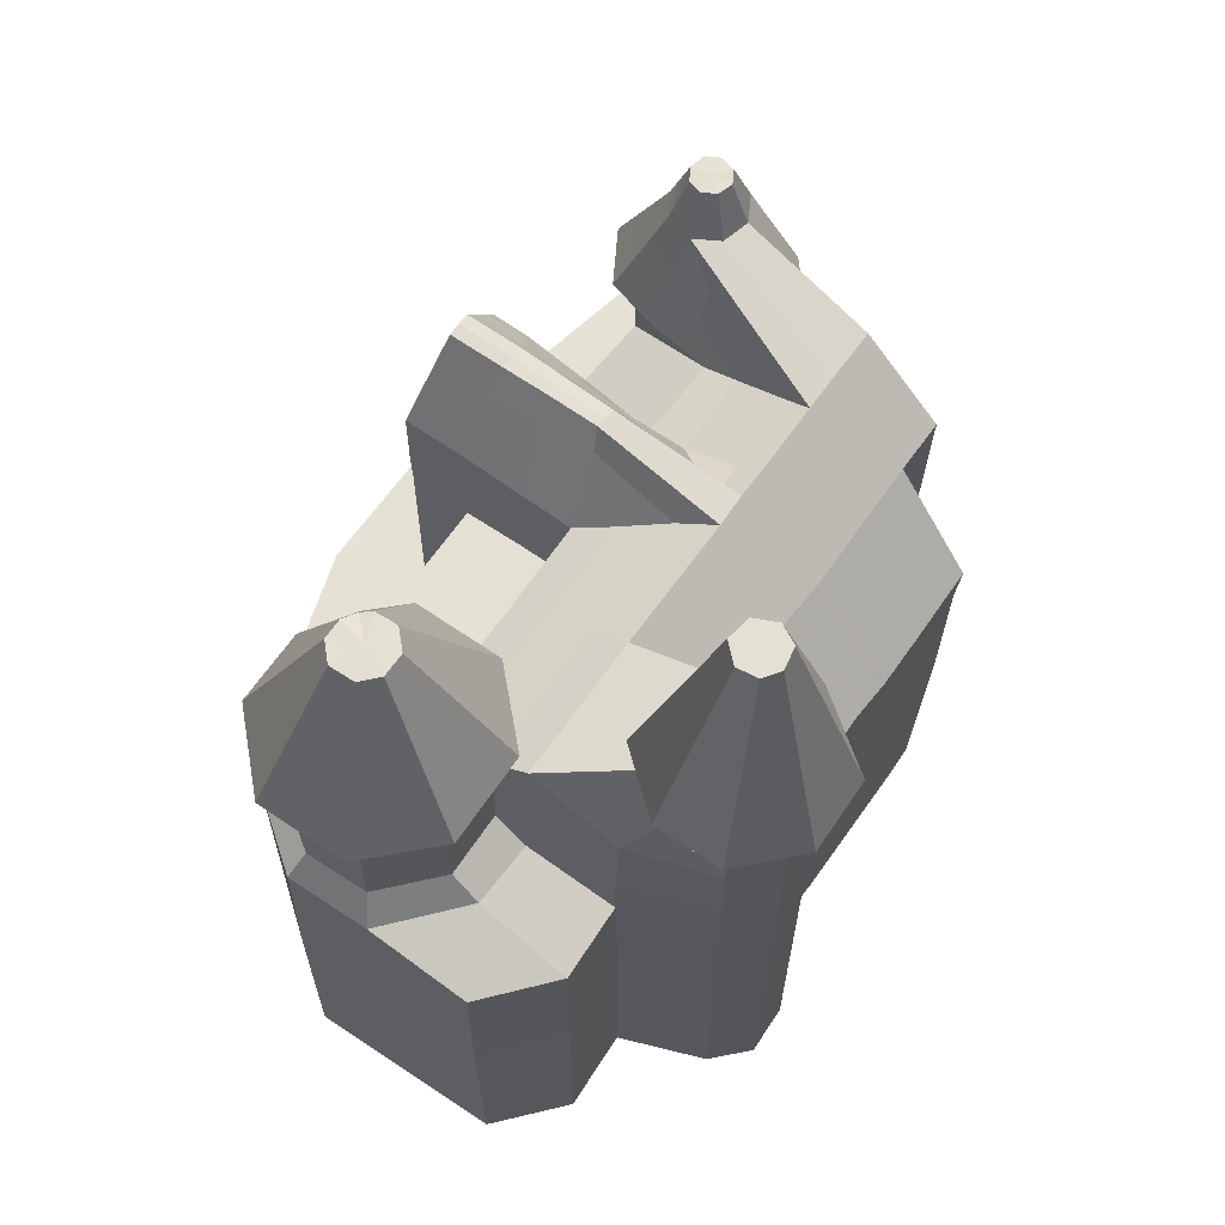
<metadata>
{"format":"obj","ext":"obj","renderer":"f3d","projection":"perspective","resolution":1024,"background":"white","views":[{"elev":65.5,"azim":125.3,"up":"+Y"}]}
</metadata>
<code>
g default
v 1.478 14 -2.795
v 1.245 14 -2.749
v 1.414 14 -2.513
v 1.252 14 -2.306
v 1.139 14 -2.546
v 1.647 14 -2.678
v 1.681 14 -2.454
v 1.51 14 -2.268
v -3.068 7.034 2.612
v -3.303 6.954 1.635
v -3.304 4.272 1.635
v -3.066 4.272 2.617
v -2.774 6.503 2.78
v -2.777 4.88 2.778
v -2.494 6.693 2.937
v -2.505 7.015 2.955
v -1.919 7.002 3.257
v -2.21 6.471 3.094
v -2.21 4.897 3.095
v -2.463 4.881 2.228
v -1.929 4.899 2.583
v -2.453 6.504 2.212
v -2.184 6.694 2.368
v -1.903 6.476 2.537
v -2.509 4.883 2.928
v -2.186 4.888 2.384
v -1.926 4.272 3.253
v -1.402 4.272 3.299
v -1.371 7.032 3.299
v -0.988 6.535 3.301
v -0.9899 4.914 3.301
v -0.3601 4.916 3.301
v 0.02231 4.272 3.301
v 0.0219 7.027 3.301
v -0.3601 6.532 3.301
v -0.674 4.915 3.301
v -0.678 4.272 3.301
v -0.6748 4.796 2.523
v -0.9871 4.807 2.526
v -0.3636 4.835 2.56
v -2.506 4.272 2.929
v -0.6766 6.667 3.297
v -0.6677 7.018 3.301
v -0.9746 6.413 2.51
v -0.6695 6.547 2.523
v -0.3636 6.4 2.521
v 0.4441 7.045 3.295
v 0.4383 4.272 3.297
v 0.7393 6.503 3.225
v 0.7388 4.938 3.226
v 1.883 4.272 2.838
v 1.49 4.932 2.953
v 1.876 7.041 2.842
v 1.502 6.508 2.976
v 1.159 6.719 3.088
v 1.154 7.049 3.076
v 1.273 6.455 2.432
v 0.9391 6.65 2.548
v 0.6162 6.443 2.672
v 1.132 4.932 3.092
v 1.128 4.272 3.081
v 0.6161 4.866 2.671
v 0.9385 4.87 2.548
v 1.275 4.88 2.435
v 2.113 6.566 2.524
v 2.115 4.922 2.522
v 2.395 6.803 2.233
v 2.401 7.025 2.23
v 2.598 6.569 1.871
v 2.728 7.033 1.715
v 2.159 6.543 1.566
v 1.88 6.692 2.003
v 1.69 6.538 2.201
v 1.692 4.885 2.196
v 1.916 4.887 1.894
v 2.16 4.89 1.565
v 2.587 4.932 1.882
v 2.343 4.923 2.201
v 2.35 4.272 2.206
v 2.716 4.272 1.716
v 0.9103 8.572 1.718
v 1.297 8.329 1.711
v 1.867 9.182 1.718
v 0.8942 9.182 1.718
v 0.4959 8.337 1.718
v 0.00331 9.182 1.724
v 0.8964 8.569 1.162
v 0.4971 8.329 1.148
v 1.297 8.332 1.154
v 0.00331 7.033 1.721
v 0.4939 7.032 1.71
v 1.291 7.032 1.725
v 1.804 7.037 1.718
v 0.4931 7.033 1.158
v 1.297 7.037 1.163
v 0.9019 7.032 1.157
v -1.456 7.032 2.062
v -1.451 7.05 2.405
v -1.827 7.023 2.816
v -1.411 7.032 2.903
v -0.6635 7.032 2.976
v 0.01606 7.032 2.958
v -0.007168 9.196 2.416
v 0.01629 7.032 2.416
v -0.7175 7.032 2.425
v -0.7079 9.193 2.414
v -1.458 9.196 2.401
v -1.458 9.303 2.06
v -3.263 9.243 1.646
v -1.466 9.628 2.064
v -3.007 9.603 1.738
v -1.458 9.594 2.401
v -0.7099 9.607 2.414
v 0.00331 9.601 2.416
v 0.003365 9.59 1.715
v -2.806 7.041 2.357
v -2.824 7.019 1.825
v -2.315 7.025 2.618
v -2.831 9.278 1.813
v -2.828 9.605 1.795
v -1.775 7.03 2.339
v -2.388 7.029 2.243
v -1.778 7.032 2.011
v -1.812 9.302 1.996
v -1.832 9.623 1.989
v 0.4957 7.04 2.92
v 0.5176 7.033 2.4
v 0.8975 7.032 1.711
v 0.911 7.035 2.392
v 1.383 7.033 2.329
v 1.053 7.049 2.808
v 2.167 7.032 2.091
v 2.17 7.039 1.718
v 1.66 7.048 2.659
v 1.802 7.032 2.004
v 2.22 9.182 1.718
v 2.725 9.205 1.716
v 0.9362 9.301 0.386
v 0.03522 9.295 0.3943
v 0.01421 9.252 1.002
v 0.9159 9.241 1.031
v 1.792 9.252 1.077
v 1.75 9.304 0.383
v 2.127 9.228 1.384
v 0.01402 9.593 1.014
v 0.0241 9.589 0.3944
v 0.949 9.609 0.3859
v 2.019 9.549 0.3802
v 2.059 9.537 0.8038
v 2.368 9.525 1.107
v 2.709 9.505 1.322
v 2.038 10.46 0.7814
v 2.034 10.41 0.3814
v 2.337 10.45 1.077
v 2.733 10.45 1.322
v 0.9787 10.4 0.3856
v 0.02332 10.41 0.4027
v 0.01334 10.42 1.025
v 0.000428 10.42 1.739
v 0.00331 10.41 2.405
v -0.7303 10.41 2.414
v -1.457 10.42 2.395
v 3.518 9.241 1.629
v 3.364 9.51 1.311
v 4.12 9.196 0.81
v 3.898 9.522 0.717
v 4.095 9.195 -0.123
v 3.889 9.587 -0.007646
v 3.292 9.273 -0.8509
v 3.28 9.564 -0.5443
v 2.582 9.318 -0.8901
v 2.577 9.59 -0.5349
v 3.359 10.46 1.316
v 3.899 10.47 0.7493
v 3.883 10.49 -0.01298
v 3.303 10.55 -0.5446
v 2.576 10.95 -0.5485
v 3.342 11.2 -0.5594
v 2.572 11.2 -0.54
v 3.901 11.2 -0.01417
v 3.896 11.2 0.7703
v 3.368 11.2 1.324
v 2.717 11.2 1.342
v 2.321 11.2 1.067
v 2.038 11.2 0.7801
v 2.028 11.2 0.3844
v 2.022 10.63 0.0064
v 2.029 11.2 0.0127
v 3.464 11.22 1.572
v 2.656 11.22 1.58
v 4.16 11.2 0.8711
v 4.148 11.2 -0.121
v 3.448 11.2 -0.8049
v 2.135 11.2 1.247
v 1.778 11.21 0.8819
v 1.774 11.2 0.4559
v 1.767 11.21 -0.0933
v 2.448 11.21 -0.786
v 0.9926 10.63 0.007409
v -0.1424 10.63 0.006431
v 0.9835 10.95 -0.541
v -0.377 10.94 -0.5232
v -0.5002 11.19 -0.9454
v 0.9649 11.18 -0.9341
v 2.529 11.19 -0.9415
v -0.5847 11.43 0.5169
v -0.4411 11.19 0.4602
v -0.1991 10.78 0.4022
v -0.1861 10.76 1.03
v -0.4085 11.13 1.095
v -0.5874 11.43 1.114
v -0.176 10.72 1.714
v -0.392 11.09 1.666
v -0.5846 11.42 1.601
v -0.1744 10.72 2.355
v -0.3721 11.06 2.295
v -0.5836 11.42 2.236
v -0.6982 11.43 0.5026
v -0.6834 11.19 -0.9387
v -0.7129 11.43 1.087
v -0.7261 11.43 1.605
v -0.7155 11.43 2.233
v -0.7227 11.02 2.306
v -0.7295 10.7 2.364
v -1.275 10.72 2.352
v -1.071 11.04 2.297
v -0.8141 11.43 0.4933
v -0.8662 11.19 -0.9336
v -0.838 11.42 1.087
v -0.8553 11.42 1.578
v -0.8505 11.43 2.231
v -1.458 10.4 1.994
v -1.396 9.63 1.517
v -1.369 10.43 1.209
v -1.276 10.72 1.875
v -1.038 11.12 1.684
v -1.18 10.77 1.22
v -0.9782 11.14 1.146
v -1.264 10.44 0.3756
v -1.13 10.81 0.4814
v -0.9606 11.12 0.4831
v -0.9088 11.04 -0.6977
v -1.036 10.86 -0.2755
v -1.203 10.66 -0.07083
v -1.169 11.03 -0.6766
v -1.407 11.19 -0.9409
v -2.011 11.19 -0.9397
v -2.032 11.05 -0.7143
v -2.113 10.66 -0.0481
v -2.159 10.44 0.3415
v -2.543 9.631 1.447
v -1.705 9.629 1.792
v -2.547 9.614 1.634
v -2.531 10.43 1.44
v -2.335 10.43 0.8898
v -3.02 10.43 1.716
v -3.539 10.43 1.573
v -3.559 6.945 1.541
v -3.817 10.43 1.085
v -3.814 6.952 1.096
v -3.677 6.971 0.5749
v -3.677 10.43 0.5563
v -3.289 6.945 0.3232
v -3.583 9.075 0.2975
v -2.969 10.45 1.963
v -3.687 10.43 1.777
v -4.074 10.44 1.092
v -3.749 10.44 0.3006
v -3.326 9.074 -0.4209
v -3.415 9.077 -0.05526
v -3.205 9.036 -0.9118
v -3.453 11.58 0.7339
v -3.161 11.58 0.5694
v -2.408 10.45 1.631
v -2.929 12.11 1.112
v -3.067 12.12 1.196
v -3.247 12.11 1.157
v -3.33 12.11 1.017
v -2.241 10.47 1.024
v -2.887 12.11 0.9564
v -3.143 12.11 0.7618
v -2.855 11.58 0.6495
v -2.976 12.12 0.8063
v -2.694 11.58 0.9246
v -3.532 11.54 1.046
v -3.367 11.54 1.325
v -3.039 11.54 1.4
v -2.773 11.54 1.248
v -3.098 9.006 -1.389
v -3.284 12.12 0.8456
v -3.112 12.12 0.9808
v -2.48 11.26 0.5457
v -2.357 10.86 0.5553
v -3.015 11.19 -0.9442
v -2.401 11.19 -0.9388
v -2.954 10.42 -1.856
v -2.969 9.006 -1.829
v -3.232 6.958 -0.05396
v -3.165 6.958 -0.4906
v -3.097 6.953 -0.9372
v -3.037 6.941 -1.3
v -2.956 6.94 -1.766
v -3.548 4.272 1.56
v -3.815 4.272 1.083
v -3.645 4.272 0.5427
v -3.25 4.272 0.3156
v -3.202 4.272 -0.06243
v -3.181 4.272 -0.4763
v -3.109 4.272 -0.8872
v -3.035 4.272 -1.284
v -2.957 4.272 -1.716
v -2.353 10.42 -1.853
v -1.791 10.42 -1.856
v -1.407 10.42 -1.861
v -0.8034 10.41 -1.863
v -0.3787 10.41 -1.836
v 0.0864 10.43 -1.848
v 0.981 10.4 -1.855
v 2.47 8.866 -1.855
v 3.319 8.903 -1.897
v 4.062 8.907 -1.26
v 3.101 13.07 0.6947
v 3.278 13.07 0.523
v 2.884 13.08 0.6966
v 2.662 13.08 0.5149
v 2.645 13.07 0.2592
v 2.742 13.06 0.6152
v 2.647 13.07 0.3744
v 3.267 13.07 0.2406
v 3.088 13.08 0.07593
v 2.83 13.08 0.07537
v 3.476 7.033 1.67
v 3.478 4.272 1.67
v 4.122 6.987 0.9005
v 4.123 4.272 0.9379
v 4.094 6.975 -0.1553
v 4.094 4.272 -0.1406
v 4.065 6.974 -1.24
v 4.063 4.272 -1.259
v 3.319 7.024 -1.898
v 3.334 4.272 -1.899
v 2.438 7.024 -1.86
v 2.438 4.272 -1.86
v 1.136 4.272 -1.833
v -2.448 8.951 -1.809
v -2.531 6.958 -1.766
v 0.3296 4.272 -1.795
v -0.2671 4.272 -1.711
v -0.8119 4.272 -1.711
v -1.323 4.272 -1.711
v -1.895 4.272 -1.711
v -2.561 4.272 -1.698
v -1.929 4.272 2.352
v -1.466 4.272 2.606
v -0.8174 4.272 2.651
v 2.954 13.08 0.3717
v 3.221 4.272 0.5914
v 3.2 4.272 -0.08739
v 3.227 4.272 1.064
v 2.507 4.272 1.211
v 1.908 4.272 1.789
v 1.396 4.272 2.49
v 1.042 4.272 2.596
v 0.4132 4.272 2.648
v -0.1597 4.272 2.614
v -2.483 4.272 2.477
v -2.767 4.272 2.25
v -2.725 4.272 1.608
v -2.904 4.272 1.303
v -2.895 4.272 0.9409
v -2.477 4.272 0.7048
v -2.758 4.272 0.3253
v -2.777 4.272 -0.05124
v -2.914 4.272 -0.5111
v -2.705 4.272 -0.8071
v -2.594 4.272 -1.187
v -1.953 4.272 -1.049
v -1.351 4.272 -1.126
v -0.821 4.272 -1.185
v -0.2007 4.272 -1.21
v 0.4173 4.272 -1.269
v 1.215 4.272 -1.323
v 2.357 4.272 -1.376
v 3.128 4.272 -1.361
v 3.245 4.272 -0.7708
v 2.287 4.272 -0.7364
v 2.314 4.272 -0.09503
v 2.356 4.272 0.5905
v 1.353 4.272 -0.7125
v 1.472 4.272 -0.02461
v 1.638 4.272 0.6976
v 0.6339 4.272 -0.6734
v 0.7879 4.272 -0.01524
v 0.8933 4.272 0.7267
v 0.9544 4.272 1.68
v -0.06386 4.272 -0.686
v 0.06784 4.272 -0.008337
v 0.1288 4.272 0.7906
v 0.2208 4.272 1.701
v -0.3911 4.272 1.734
v -0.5508 4.272 0.8635
v -0.6345 4.272 0.1033
v -0.7599 4.272 -0.5685
v -1.036 4.272 1.732
v -1.25 4.272 0.9441
v -1.384 4.272 0.1902
v -1.366 4.272 -0.5836
v -2.05 4.272 -0.5222
v -2.016 4.272 0.09531
v -1.951 4.272 0.9174
v -1.823 4.272 1.648
v -1.852 8.81 -2.732
v -1.805 9.398 -2.77
v -1.408 9.391 -2.775
v -1.424 8.788 -2.73
v -2.234 8.799 -2.723
v -2.219 9.4 -2.767
v -0.7795 9.387 -2.777
v -0.7906 8.773 -2.724
v -0.3182 9.399 -2.75
v -0.3446 8.789 -2.726
v 0.1594 9.418 -2.762
v 0.1737 8.754 -2.726
v 0.8507 8.747 -2.756
v 0.8737 9.4 -2.726
v 0.8734 6.991 -2.845
v 0.1545 6.958 -2.692
v -0.3412 6.963 -2.696
v -0.8127 6.986 -2.696
v -1.41 6.959 -2.696
v -1.874 6.951 -2.696
v -2.279 6.958 -2.696
v 0.1765 4.281 -2.606
v 0.9166 4.272 -2.71
v -0.2671 4.288 -2.626
v -0.8119 4.288 -2.626
v -1.323 4.288 -2.626
v -1.898 4.286 -2.626
v -2.318 4.284 -2.613
v 2.573 9.855 -0.5406
v 3.286 9.826 -0.5444
v 3.887 9.849 -0.009186
v 3.898 9.784 0.726
v 3.362 9.773 1.312
v 2.716 9.768 1.322
v 2.359 9.787 1.098
v 2.053 9.799 0.7974
v 2.023 9.835 0.3806
v 0.9589 9.871 0.3858
v 0.02385 9.851 0.397
v 0.01381 9.855 1.017
v 0.002437 9.852 1.722
v 0.00331 9.863 2.413
v -0.7166 9.869 2.414
v -1.458 9.856 2.399
v -1.463 9.894 2.041
v -1.393 10.02 1.476
v 2.069 4.272 -2.809
v 2.077 7.021 -2.801
v 1.672 7.062 -3.176
v 1.681 4.27 -3.177
v 1.139 7.014 -3.163
v 1.128 4.272 -3.157
v 1.128 8.791 -3.158
v 1.674 8.823 -3.176
v 2.08 8.826 -2.789
v 2.077 9.359 -2.801
v 2.465 9.421 -1.847
v 1.666 9.361 -3.176
v 1.118 9.408 -3.147
v 2.56 9.826 -0.8926
v 2.404 10.39 -1.854
v 2.079 10.37 -2.799
v 1.679 10.36 -3.177
v 1.136 10.36 -3.163
v 0.7556 10.36 -2.73
v 0.9115 10.58 -2.043
v 1.678 11.57 -3.185
v 2.078 11.57 -2.8
v 2.127 11.57 -2.371
v 1.892 11.57 -2.033
v 1.112 11.57 -3.191
v 0.727 11.57 -2.775
v 0.8657 11.57 -2.069
v 1.798 11.57 -3.503
v 0.9902 11.57 -3.485
v 2.396 11.57 -2.94
v 2.418 11.6 -2.199
v 1.892 11.58 -1.56
v 0.7938 11.58 -1.739
v 0.428 11.57 -2.696
v -3.063 10.3 -1.416
v -3.153 10.4 -0.5759
v -3.302 10.46 -0.08881
g castle
f 1 2 3
f 5 4 3
f 1 3 6
f 7 6 3
f 3 8 7
f 8 3 4
f 9 10 11 12
f 14 13 9 12
f 9 13 15 16
f 18 17 16 15
f 25 26 20 14
f 20 22 13 14
f 23 15 13 22
f 24 18 15 23
f 24 21 19 18
f 21 26 25 19
f 26 23 22 20
f 21 24 23 26
f 27 17 18 19
f 17 27 28 29
f 31 30 29 28
f 35 32 33 34
f 32 36 37 33
f 37 36 31 28
f 39 31 36 38
f 32 40 38 36
f 25 14 12 41
f 19 25 41 27
f 29 30 42 43
f 35 34 43 42
f 30 44 45 42
f 46 35 42 45
f 39 44 30 31
f 46 40 32 35
f 44 39 38 45
f 40 46 45 38
f 48 47 34 33
f 50 49 47 48
f 52 60 61 51
f 54 52 51 53
f 49 55 56 47
f 54 53 56 55
f 58 57 54 55
f 59 58 55 49
f 61 60 50 48
f 63 62 50 60
f 64 63 60 52
f 62 59 49 50
f 52 54 57 64
f 59 62 63 58
f 64 57 58 63
f 66 65 53 51
f 65 67 68 53
f 67 69 70 68
f 72 71 69 67
f 73 72 67 65
f 74 73 65 66
f 73 74 75 72
f 72 75 76 71
f 71 76 77 69
f 74 66 78 75
f 78 77 76 75
f 78 66 51 79
f 77 78 79 80
f 80 70 69 77
f 84 81 82 83
f 86 85 81 84
f 88 87 81 85
f 87 89 82 81
f 91 85 86 90
f 82 92 93 83
f 94 88 85 91
f 89 95 92 82
f 94 96 87 88
f 87 96 95 89
f 17 29 100 99
f 101 100 29 43
f 102 101 43 34
f 90 86 103 104
f 106 105 104 103
f 107 98 105 106
f 108 97 98 107
f 117 119 109 10
f 109 119 120 111
f 107 112 110 108
f 113 112 107 106
f 114 113 106 103
f 103 86 115 114
f 9 116 117 10
f 16 17 99 118
f 116 9 16 118
f 123 124 119 117
f 120 119 124 125
f 105 98 100 101
f 104 105 101 102
f 100 98 121 99
f 121 122 118 99
f 122 117 116 118
f 108 124 123 97
f 125 124 108 110
f 117 122 121 123
f 123 121 98 97
f 126 102 34 47
f 127 104 102 126
f 91 90 104 127
f 94 91 128 96
f 96 128 92 95
f 129 128 91 127
f 130 92 128 129
f 131 126 47 56
f 126 131 129 127
f 70 133 132 68
f 132 134 53 68
f 134 131 56 53
f 130 129 131 134
f 134 132 135 130
f 130 135 93 92
f 133 93 135 132
f 83 93 133 136
f 136 133 70 137
f 139 140 141 138
f 141 140 86 84
f 143 138 141 142
f 142 141 84 83
f 142 83 136 144
f 137 144 136
f 145 115 86 140
f 140 139 146 145
f 147 146 139 138
f 148 147 138 143
f 143 142 149 148
f 150 149 142 144
f 137 151 150 144
f 149 447 448 148
f 150 446 447 149
f 446 150 151 445
f 448 449 147 148
f 449 450 146 147
f 451 145 146 450
f 145 451 452 115
f 453 114 115 452
f 454 113 114 453
f 455 112 113 454
f 164 151 137 163
f 166 164 163 165
f 168 166 165 167
f 170 168 167 169
f 172 170 169 171
f 164 444 445 151
f 166 443 444 164
f 168 442 443 166
f 170 441 442 168
f 441 170 172 440
f 179 178 176 177
f 178 180 175 176
f 180 181 174 175
f 181 182 173 174
f 182 183 155 173
f 184 154 155 183
f 154 184 185 152
f 186 153 152 185
f 188 187 153 186
f 183 182 189 190
f 182 181 191 189
f 181 180 192 191
f 180 178 193 192
f 184 183 190 194
f 194 195 185 184
f 195 196 186 185
f 188 186 196 197
f 179 188 197 198
f 178 179 198 193
f 177 187 188 179
f 187 199 156 153
f 157 156 199 200
f 201 199 187 177
f 201 202 200 199
f 204 203 202 201
f 205 204 201 177
f 207 202 203 206
f 207 208 200 202
f 208 157 200
f 158 157 208 209
f 207 210 209 208
f 206 211 210 207
f 159 158 209 212
f 210 213 212 209
f 211 214 213 210
f 212 215 160 159
f 213 216 215 212
f 214 217 216 213
f 219 218 206 203
f 218 220 211 206
f 220 221 214 211
f 221 222 217 214
f 222 223 216 217
f 224 215 216 223
f 215 224 161 160
f 224 225 162 161
f 223 226 225 224
f 228 227 218 219
f 227 229 220 218
f 229 230 221 220
f 230 231 222 221
f 223 222 231 226
f 456 110 112 455
f 162 225 235 232
f 236 235 225 226
f 231 230 236 226
f 235 237 234 232
f 236 238 237 235
f 229 238 236 230
f 241 240 237 238
f 227 241 238 229
f 242 241 227 228
f 243 240 241 242
f 244 239 240 243
f 237 240 239 234
f 243 242 245 244
f 242 228 246 245
f 246 247 248 245
f 249 244 245 248
f 250 239 244 249
f 233 239 250 251
f 233 252 125 110
f 252 253 120 125
f 120 253 251 111
f 253 252 233 251
f 255 254 251 250
f 256 111 251 254
f 257 109 111 256
f 10 109 257 258
f 258 257 259 260
f 262 261 260 259
f 264 263 261 262
f 257 256 265 266
f 259 257 266 267
f 267 268 262 259
f 256 254 274 265
f 276 287 288 275
f 276 277 286 287
f 277 278 285 286
f 279 274 254 255
f 288 284 280 275
f 283 282 273 281
f 282 283 280 284
f 267 285 272 268
f 286 285 267 266
f 287 286 266 265
f 288 287 265 274
f 279 284 288 274
f 285 278 290 272
f 281 273 272 290
f 291 280 283
f 291 275 280
f 291 276 275
f 291 277 276
f 281 291 283
f 291 281 290
f 291 290 278
f 277 291 278
f 249 293 279 250
f 293 249 248 292
f 292 248 247 284
f 293 292 284 279
f 282 284 247 295
f 273 282 295 294
f 270 298 263 264
f 269 299 298 270
f 271 300 299 269
f 300 271 289 301
f 297 302 301 289
f 11 10 258 303
f 260 304 303 258
f 261 305 304 260
f 263 306 305 261
f 298 307 306 263
f 307 298 299 308
f 308 299 300 309
f 301 310 309 300
f 310 301 302 311
f 295 312 296 294
f 247 313 312 295
f 313 247 246 314
f 314 246 228 315
f 219 316 315 228
f 316 219 203 317
f 318 317 203 204
f 319 171 169 320
f 169 167 321 320
f 323 322 189 191
f 189 322 324 190
f 325 195 194 327
f 326 197 196 328
f 327 194 190 324
f 328 196 195 325
f 192 329 323 191
f 193 330 329 192
f 198 331 330 193
f 197 326 331 198
f 137 70 332 163
f 333 332 70 80
f 334 165 163 332
f 335 334 332 333
f 336 167 165 334
f 337 336 334 335
f 167 336 338 321
f 339 338 336 337
f 340 320 321 338
f 341 340 338 339
f 343 342 340 341
f 320 340 342 319
f 412 413 414 415
f 413 412 416 417
f 297 296 312 345
f 415 414 418 419
f 420 421 419 418
f 422 423 421 420
f 424 423 422 425
f 424 426 427 423
f 428 421 423 427
f 429 419 421 428
f 419 429 430 415
f 415 430 431 412
f 432 416 412 431
f 345 346 302 297
f 433 427 426 434
f 435 428 427 433
f 436 429 428 435
f 429 436 437 430
f 438 431 430 437
f 431 438 439 432
f 346 352 311 302
f 27 353 354 28
f 354 355 37 28
f 356 324 322
f 323 356 322
f 329 356 323
f 356 329 330
f 331 356 330
f 356 328 325
f 326 356 331
f 328 356 326
f 356 327 324
f 327 356 325
f 335 357 358 337
f 333 359 357 335
f 333 80 360 359
f 80 79 361 360
f 362 361 79 51
f 363 362 51 61
f 61 48 364 363
f 364 48 33 365
f 365 33 37 355
f 41 366 353 27
f 366 41 12 367
f 368 367 12 11
f 368 11 303 369
f 369 303 304 370
f 373 372 306 307
f 374 373 307 308
f 374 308 309 375
f 375 309 310 376
f 376 310 311 352
f 377 376 352 351
f 350 378 377 351
f 349 379 378 350
f 348 380 379 349
f 348 347 381 380
f 382 381 347 344
f 343 341 384 383
f 385 384 341 339
f 358 385 339 337
f 385 386 383 384
f 358 387 386 385
f 387 358 357 388
f 359 360 388 357
f 386 389 382 383
f 387 390 389 386
f 390 387 388 391
f 361 391 388 360
f 389 392 381 382
f 393 392 389 390
f 391 394 393 390
f 394 391 361 395
f 361 362 363 395
f 392 396 380 381
f 393 397 396 392
f 394 398 397 393
f 395 399 398 394
f 363 364 399 395
f 365 400 399 364
f 398 399 400 401
f 401 402 397 398
f 402 403 396 397
f 403 379 380 396
f 400 365 355 404
f 404 405 401 400
f 402 401 405 406
f 406 407 403 402
f 407 378 379 403
f 407 408 377 378
f 408 375 376 377
f 406 409 408 407
f 405 410 409 406
f 404 411 410 405
f 355 354 411 404
f 373 374 375 408
f 373 408 409 372
f 410 371 372 409
f 304 305 306 370
f 372 371 370 306
f 370 371 410 369
f 411 368 369 410
f 366 367 368 353
f 353 368 411 354
f 279 255 250
f 313 314 414 413
f 345 312 417 416
f 312 313 413 417
f 314 315 418 414
f 315 316 420 418
f 316 317 422 420
f 317 318 425 422
f 346 345 416 432
f 347 348 435 433
f 348 349 436 435
f 349 350 437 436
f 350 351 438 437
f 351 352 439 438
f 352 346 432 439
f 176 441 440 177
f 442 441 176 175
f 443 442 175 174
f 444 443 174 173
f 445 444 173 155
f 154 446 445 155
f 447 446 154 152
f 448 447 152 153
f 153 156 449 448
f 156 157 450 449
f 158 451 450 157
f 452 451 158 159
f 160 453 452 159
f 161 454 453 160
f 162 455 454 161
f 232 456 455 162
f 457 233 110 456
f 457 234 239 233
f 234 457 456 232
f 343 458 459 342
f 461 460 459 458
f 463 462 460 461
f 434 426 462 463
f 426 424 464 462
f 465 460 462 464
f 460 465 466 459
f 319 342 459 466
f 466 467 468 319
f 465 469 467 466
f 469 465 464 470
f 424 425 470 464
f 319 468 471 171
f 472 205 471 468
f 177 440 471 205
f 467 473 472 468
f 473 467 469 474
f 470 475 474 469
f 425 476 475 470
f 425 318 477 476
f 479 473 474 478
f 480 472 473 479
f 480 481 205 472
f 478 474 475 482
f 476 483 482 475
f 477 484 483 476
f 318 204 484 477
f 205 481 484 204
f 172 171 471 440
f 486 485 478 482
f 479 478 485 487
f 487 488 480 479
f 489 481 480 488
f 489 490 484 481
f 490 491 483 484
f 486 482 483 491
f 486 491 5 2
f 2 1 485 486
f 487 485 1 6
f 6 7 488 487
f 489 488 7 8
f 8 4 490 489
f 4 5 491 490
f 343 383 382 344
f 344 434 458 343
f 347 433 434 344
f 463 461 458 434
f 297 289 492 296
f 492 289 271 493
f 493 271 269 494
f 270 268 494 269
f 264 262 268 270
f 494 273 294 493
f 268 272 273 494
f 294 296 492 493
f 5 3 2

</code>
